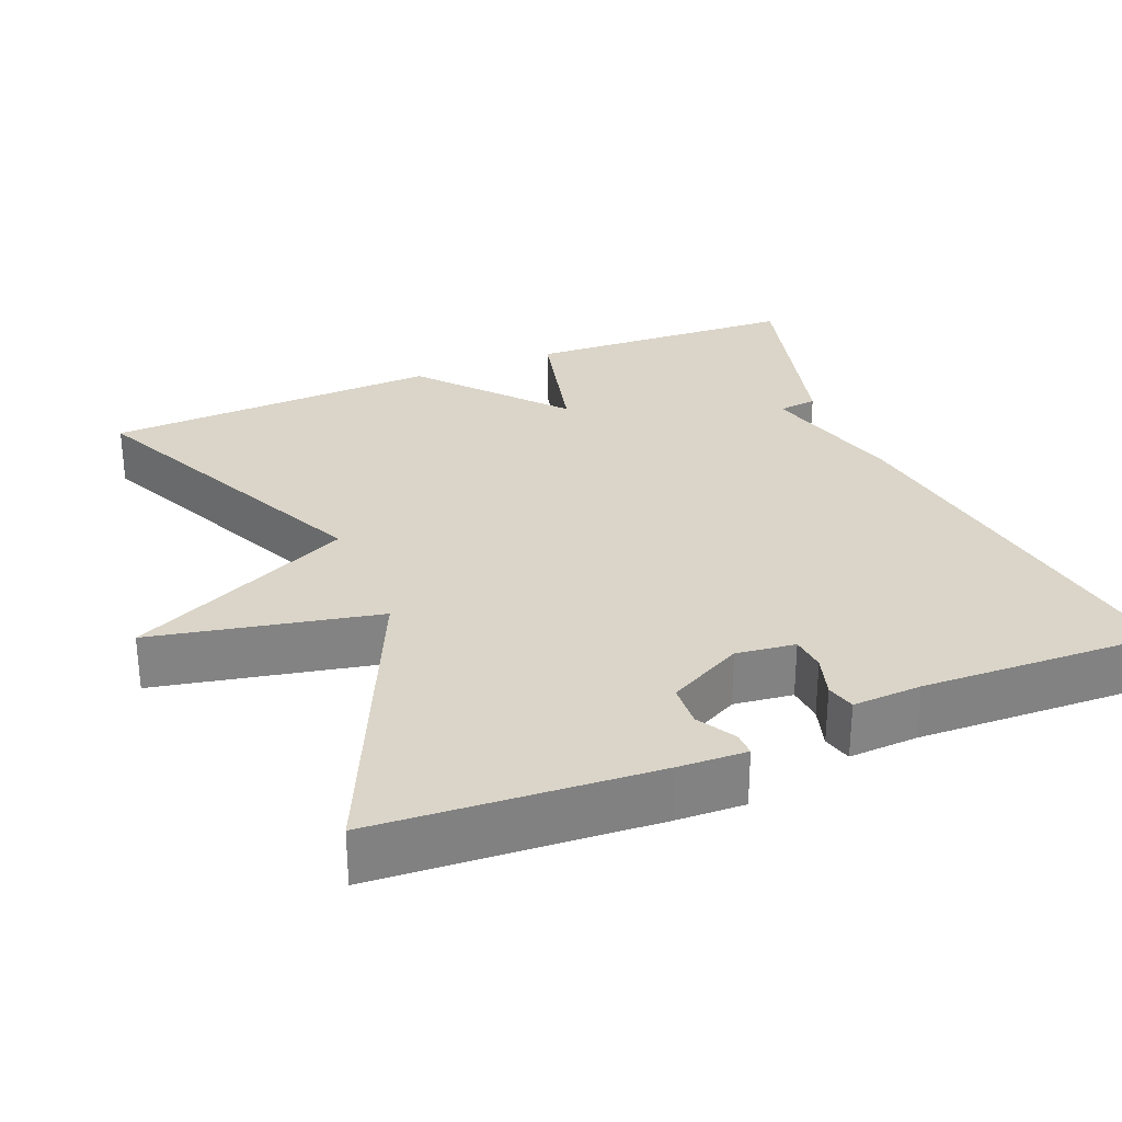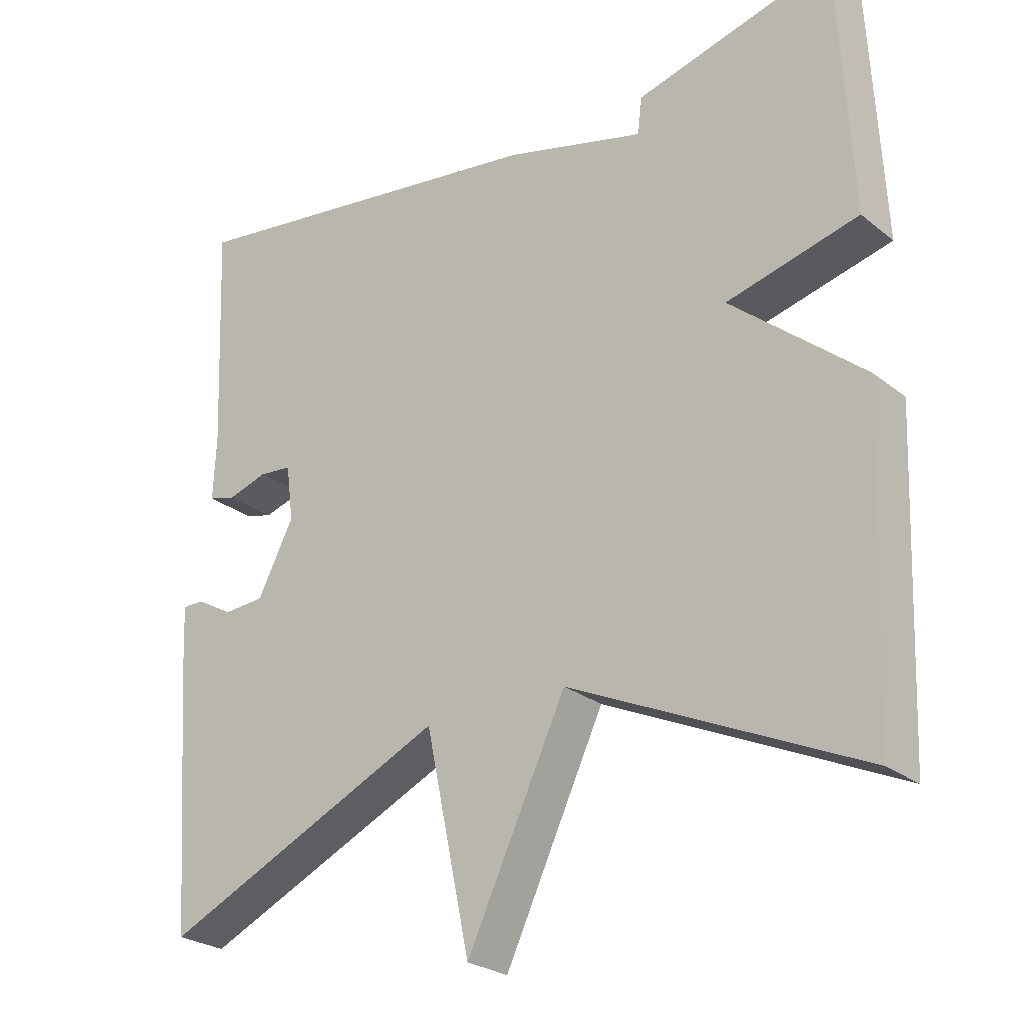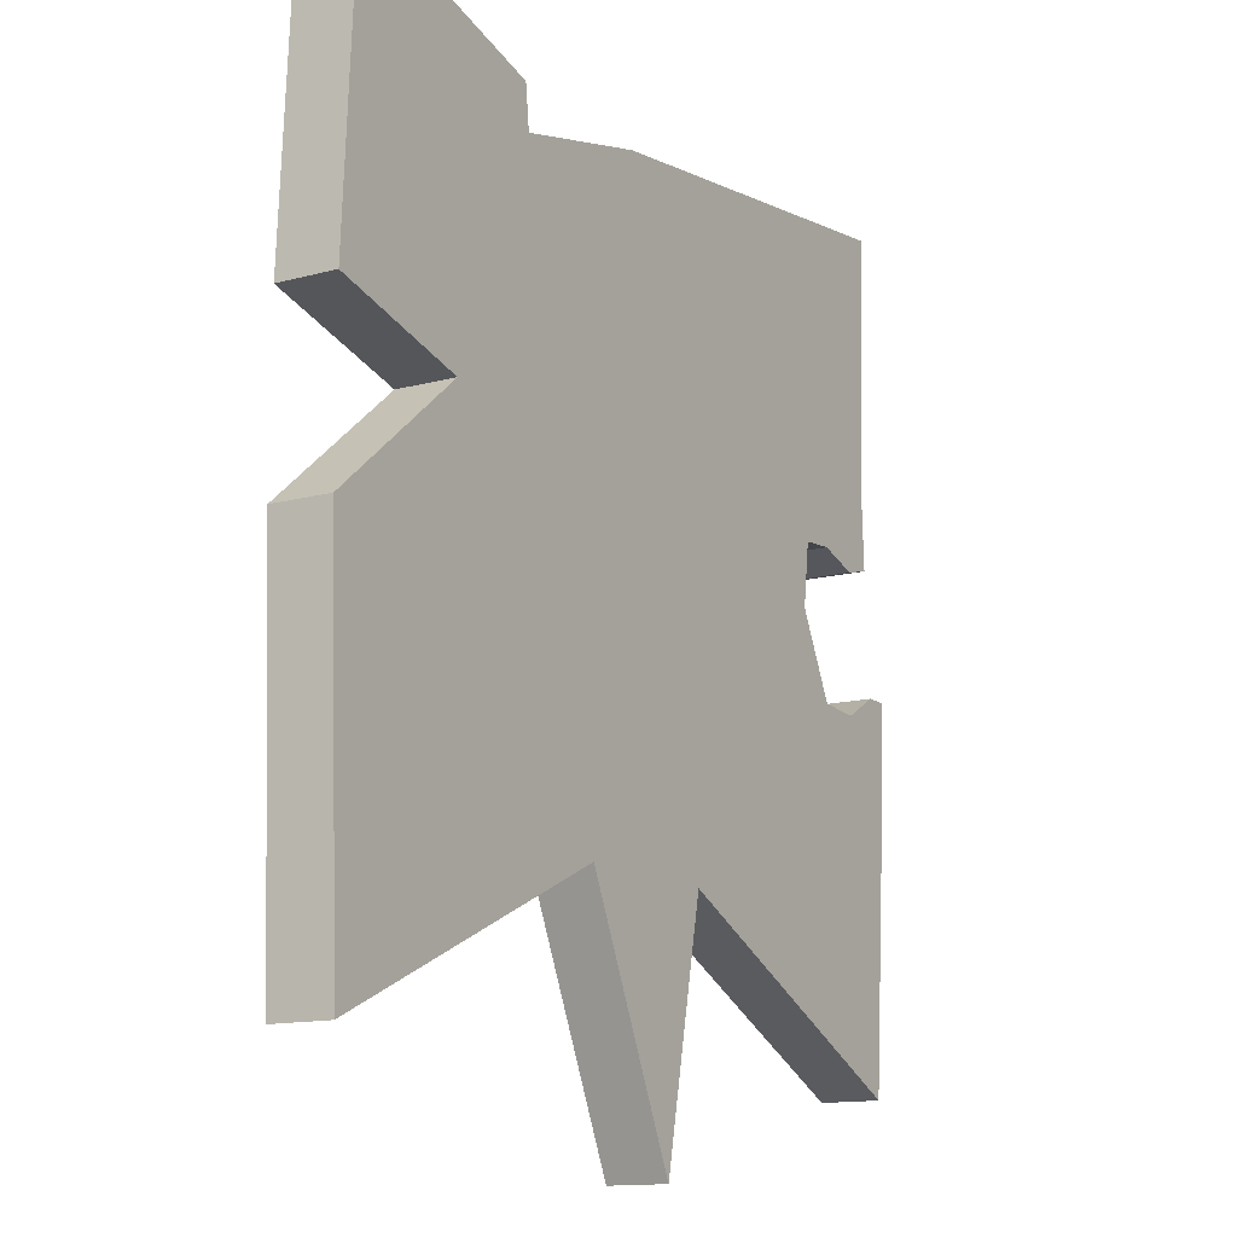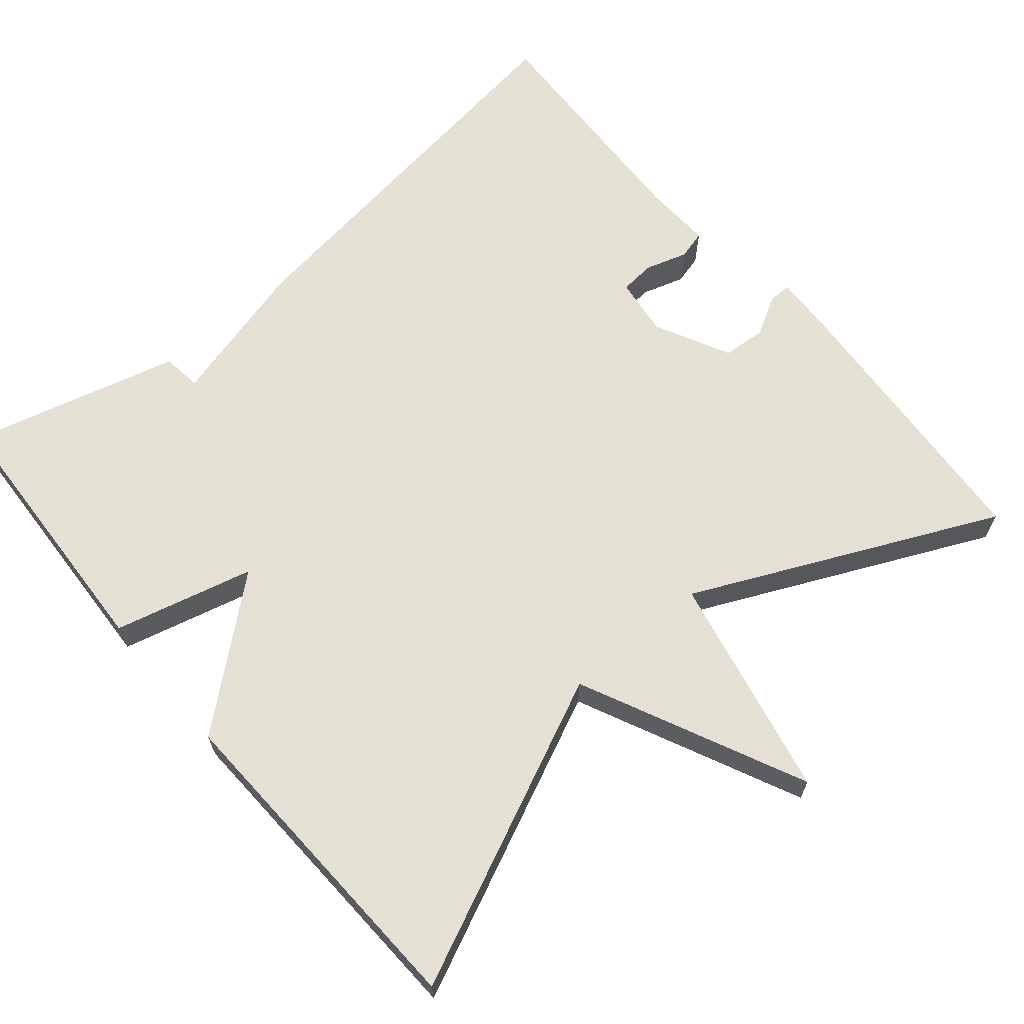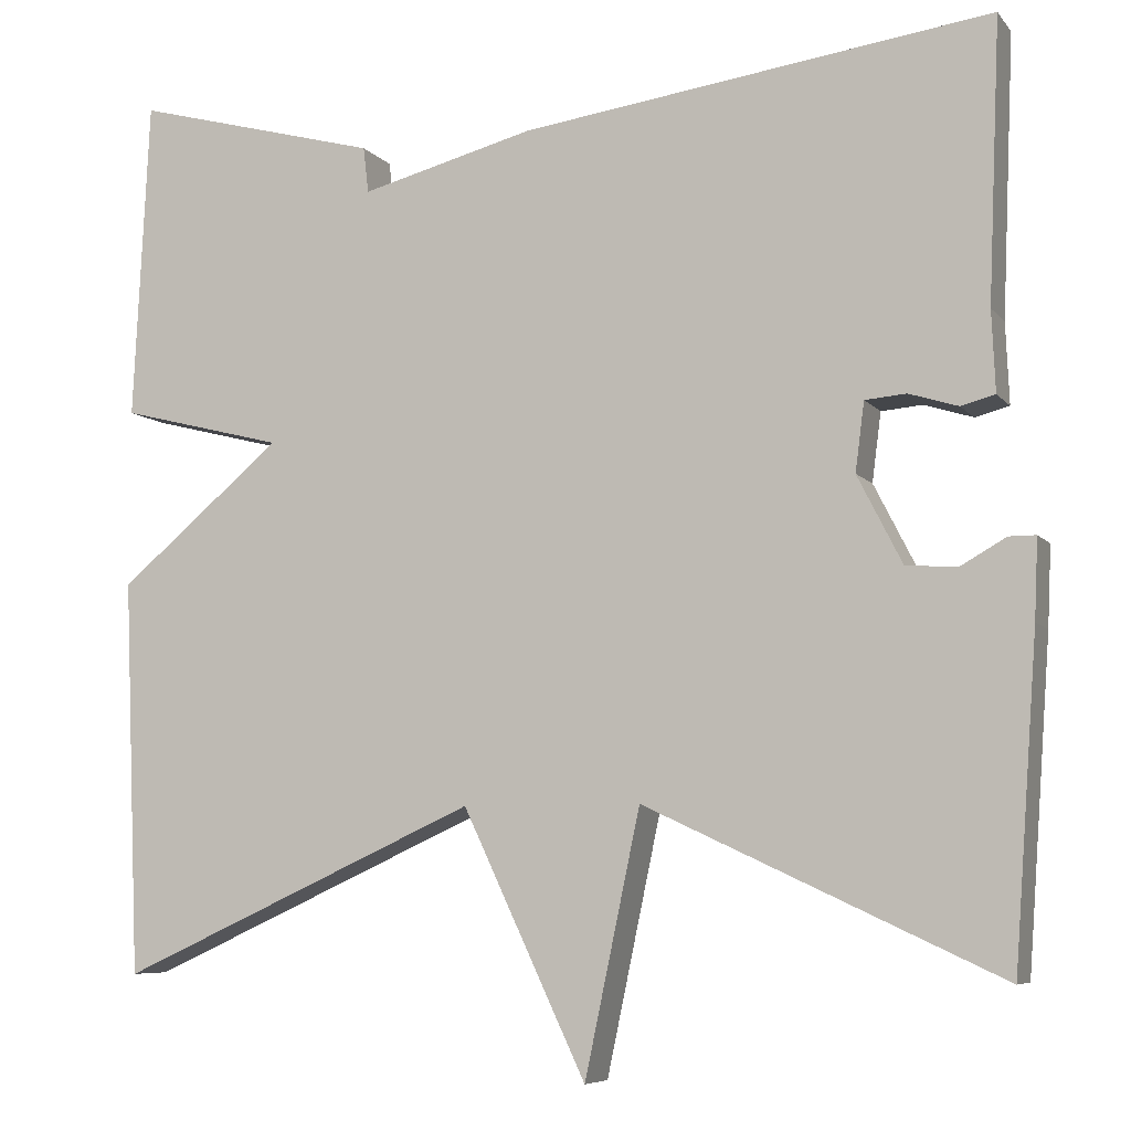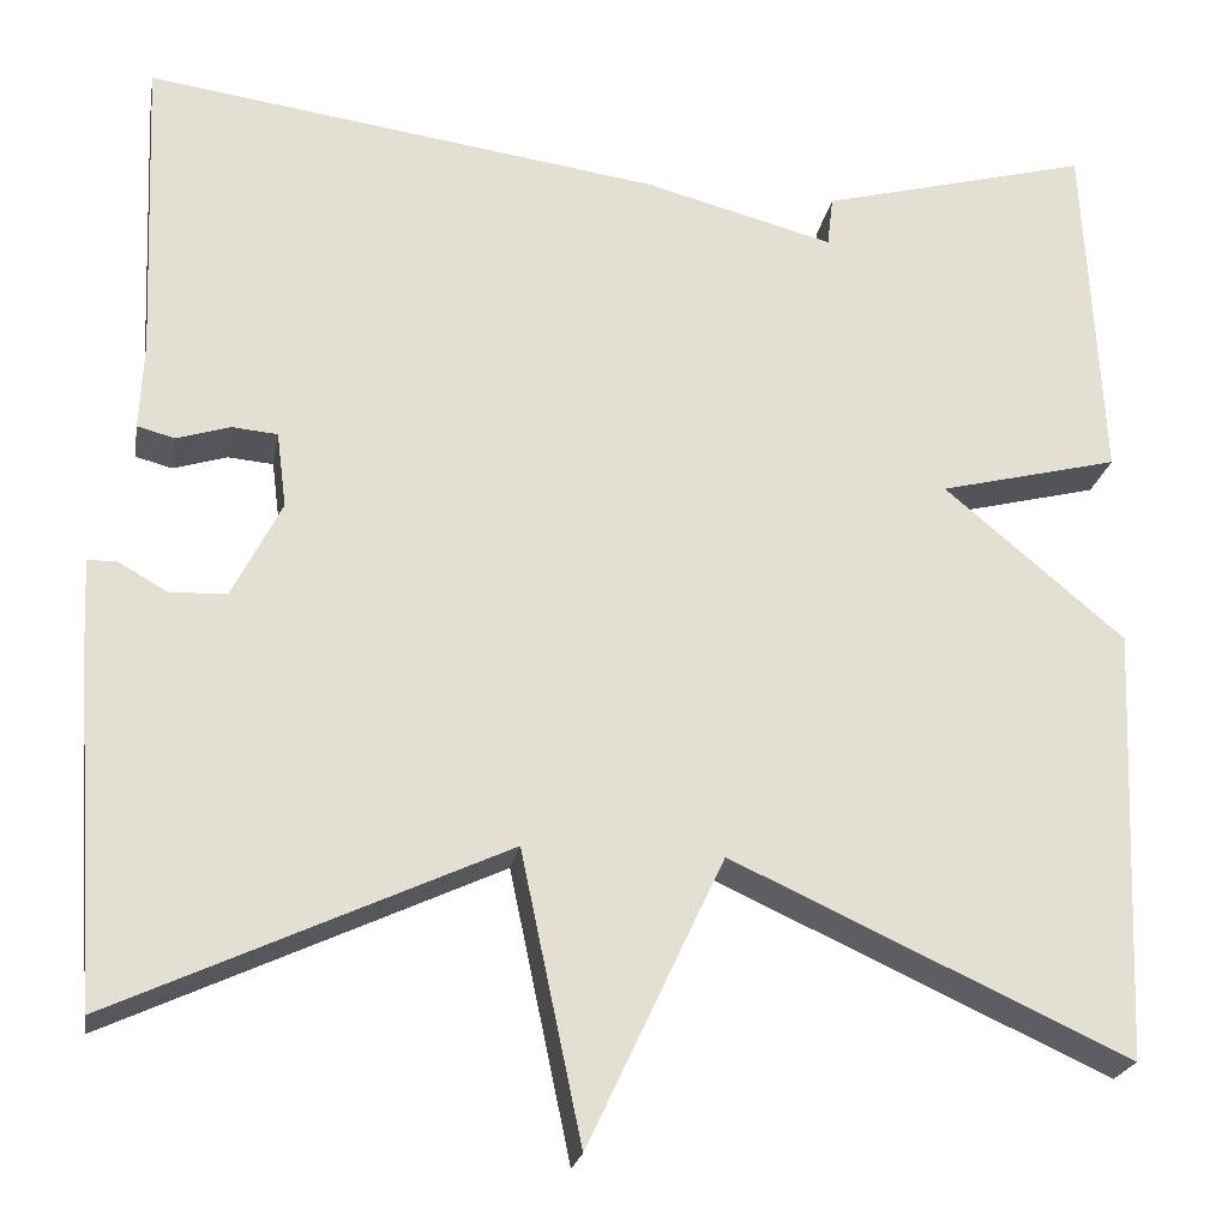
<metadata>
{"format":"obj","ext":"obj","renderer":"f3d","projection":"perspective","resolution":1024,"background":"white","views":[{"elev":29.4,"azim":-112.6,"up":"+Y"},{"elev":-25.5,"azim":38.7,"up":"+Z"},{"elev":-13.6,"azim":121.1,"up":"+Z"},{"elev":65.5,"azim":139.9,"up":"+Y"},{"elev":-6.9,"azim":-159.1,"up":"+Z"},{"elev":-22.7,"azim":-10.0,"up":"+Z"}]}
</metadata>
<code>
v -0.5 0.07 0.5
v 0.025 0.07 0.427
v 0.219 0.07 0.376
v 0.225 0.07 0.427
v 0.5 0.07 0.5
v 0.518 0.07 0.142
v 0.335 0.07 0.096
v 0.518 0.07 -0.058
v 0.5 0.07 -0.5
v 0.097 0.07 -0.316
v -0.041 0.07 -0.609
v -0.103 0.07 -0.316
v -0.5 0.07 -0.5
v -0.526 0.07 -0.139
v -0.53 0.07 -0.05
v -0.5 0.07 -0.05
v -0.449 0.07 -0.079
v -0.392 0.07 -0.075
v -0.342 0.07 0.023
v -0.352 0.07 0.1
v -0.398 0.07 0.104
v -0.453 0.07 0.087
v -0.491 0.07 0.097
v -0.487 0.07 0.187
v -0.5 0 0.5
v 0.025 0 0.427
v 0.219 0 0.376
v 0.225 0 0.427
v 0.5 0 0.5
v 0.518 0 0.142
v 0.335 0 0.096
v 0.518 0 -0.058
v 0.5 0 -0.5
v 0.097 0 -0.316
v -0.041 0 -0.609
v -0.103 0 -0.316
v -0.5 0 -0.5
v -0.526 0 -0.139
v -0.53 0 -0.05
v -0.5 0 -0.05
v -0.449 0 -0.079
v -0.392 0 -0.075
v -0.342 0 0.023
v -0.352 0 0.1
v -0.398 0 0.104
v -0.453 0 0.087
v -0.491 0 0.097
v -0.487 0 0.187
f 21 22 23 24
f 1 2 3
f 24 1 3
f 21 24 3
f 20 21 3
f 19 20 3
f 18 19 3
f 15 16 17
f 14 15 17
f 13 14 17
f 12 13 17
f 12 17 18
f 10 11 12
f 10 12 18 3
f 7 8 9 10
f 5 6 7
f 4 5 7
f 3 4 7
f 3 7 10
f 48 47 46 45
f 27 26 25
f 27 25 48
f 27 48 45
f 27 45 44
f 27 44 43
f 27 43 42
f 41 40 39
f 41 39 38
f 41 38 37
f 41 37 36
f 42 41 36
f 36 35 34
f 27 42 36 34
f 34 33 32 31
f 31 30 29
f 31 29 28
f 31 28 27
f 34 31 27
f 1 25 26 2
f 2 26 27 3
f 3 27 28 4
f 4 28 29 5
f 5 29 30 6
f 6 30 31 7
f 7 31 32 8
f 8 32 33 9
f 9 33 34 10
f 10 34 35 11
f 11 35 36 12
f 12 36 37 13
f 13 37 38 14
f 14 38 39 15
f 15 39 40 16
f 16 40 41 17
f 17 41 42 18
f 18 42 43 19
f 19 43 44 20
f 20 44 45 21
f 21 45 46 22
f 22 46 47 23
f 23 47 48 24
f 24 48 25 1

</code>
